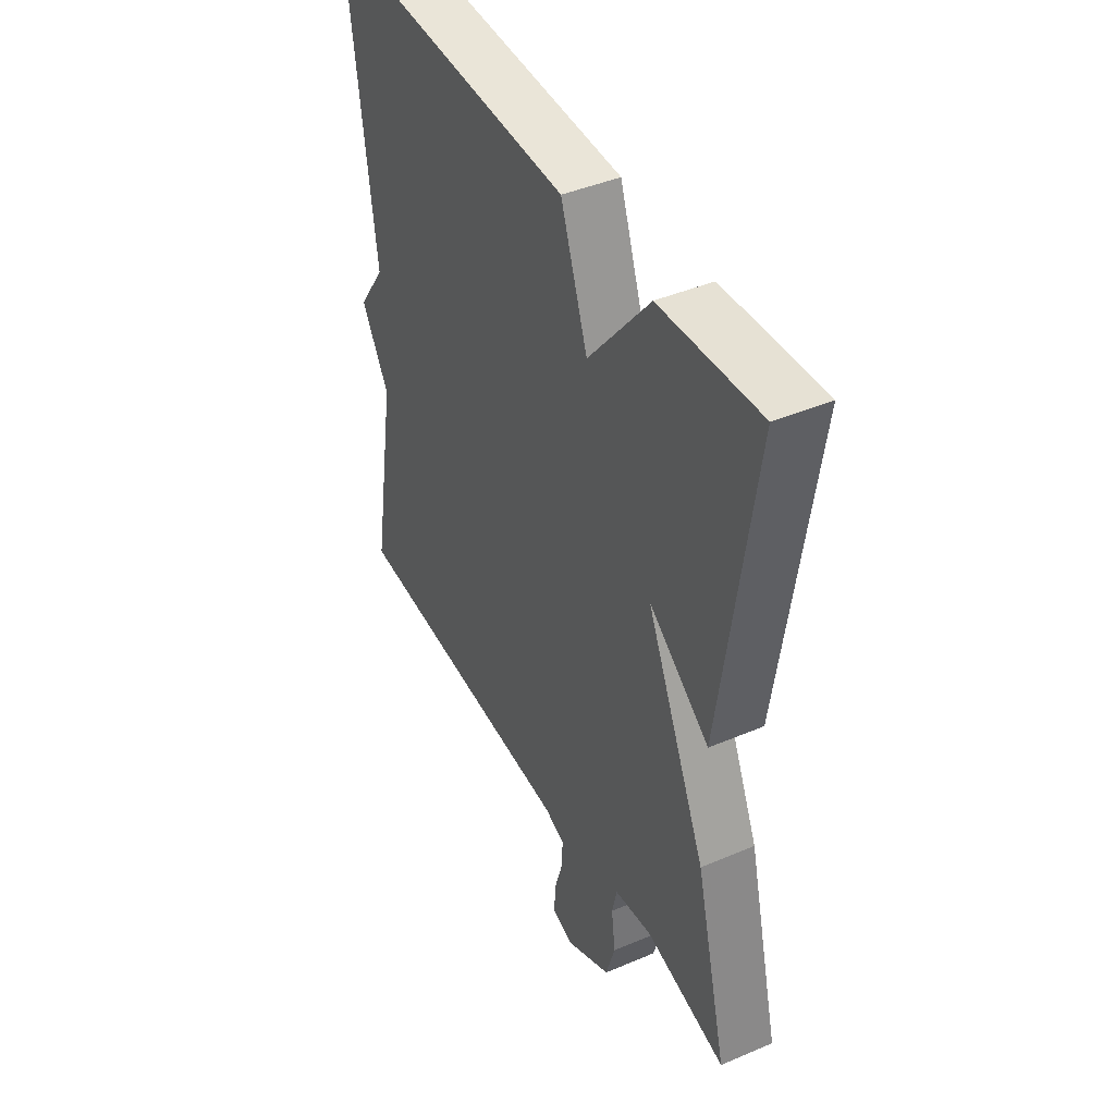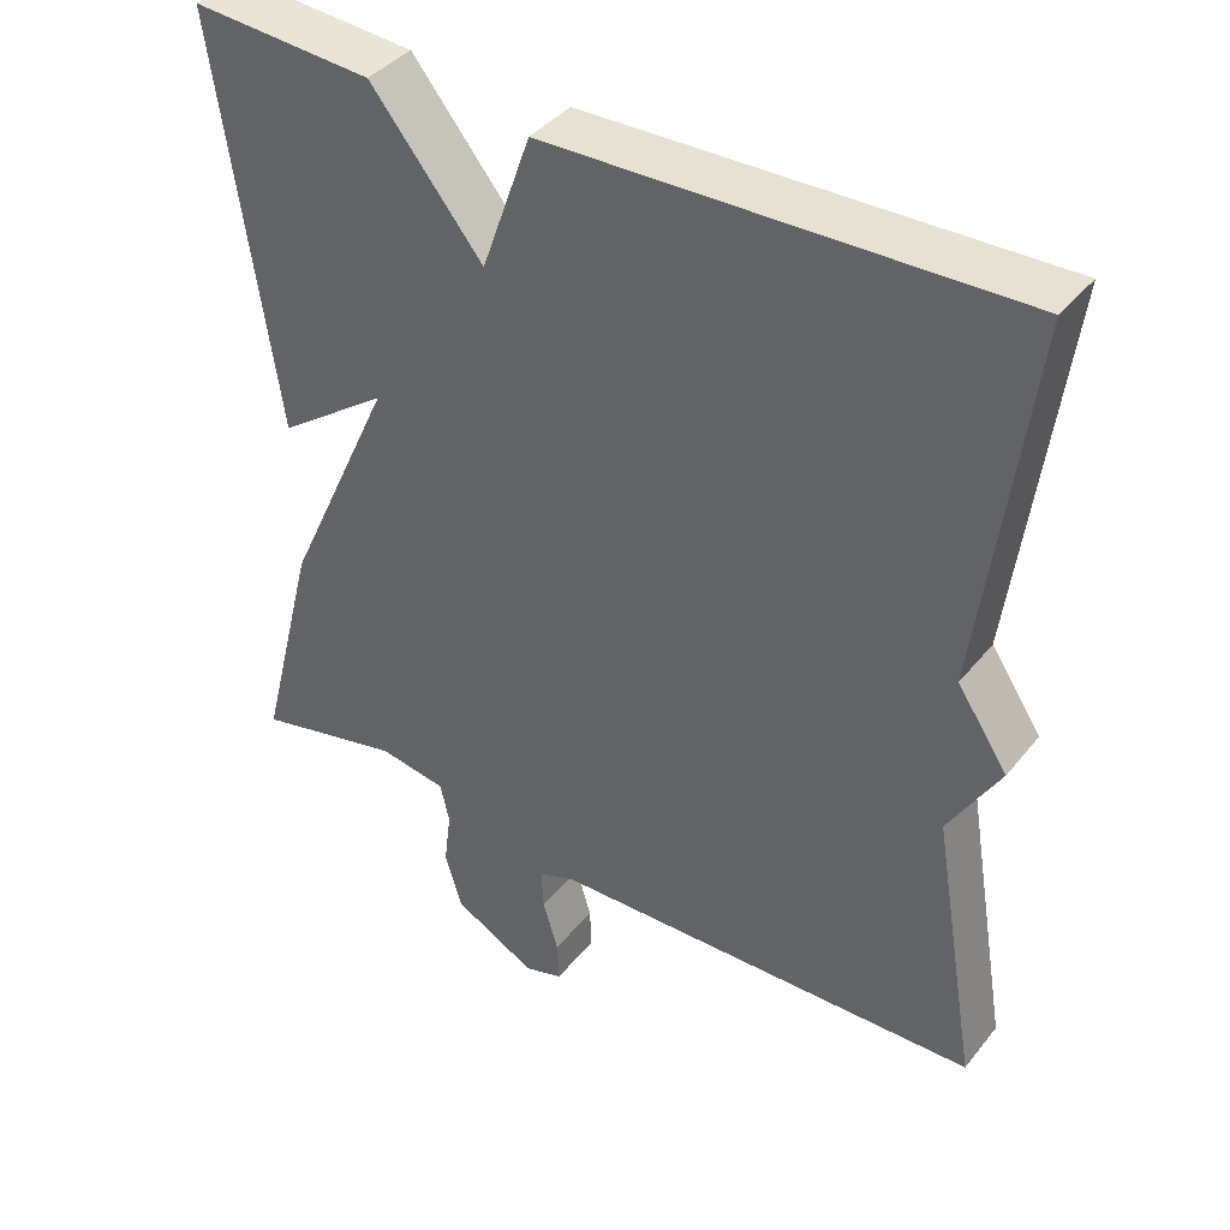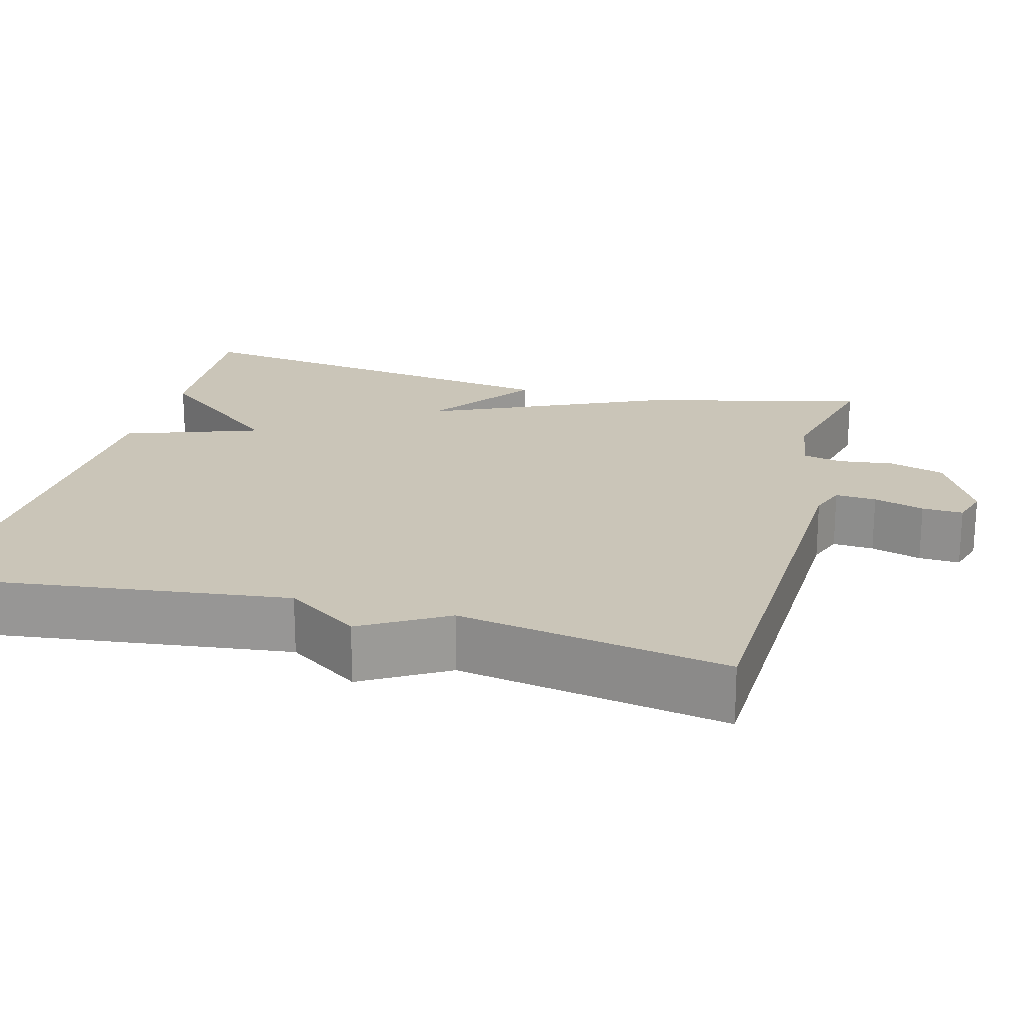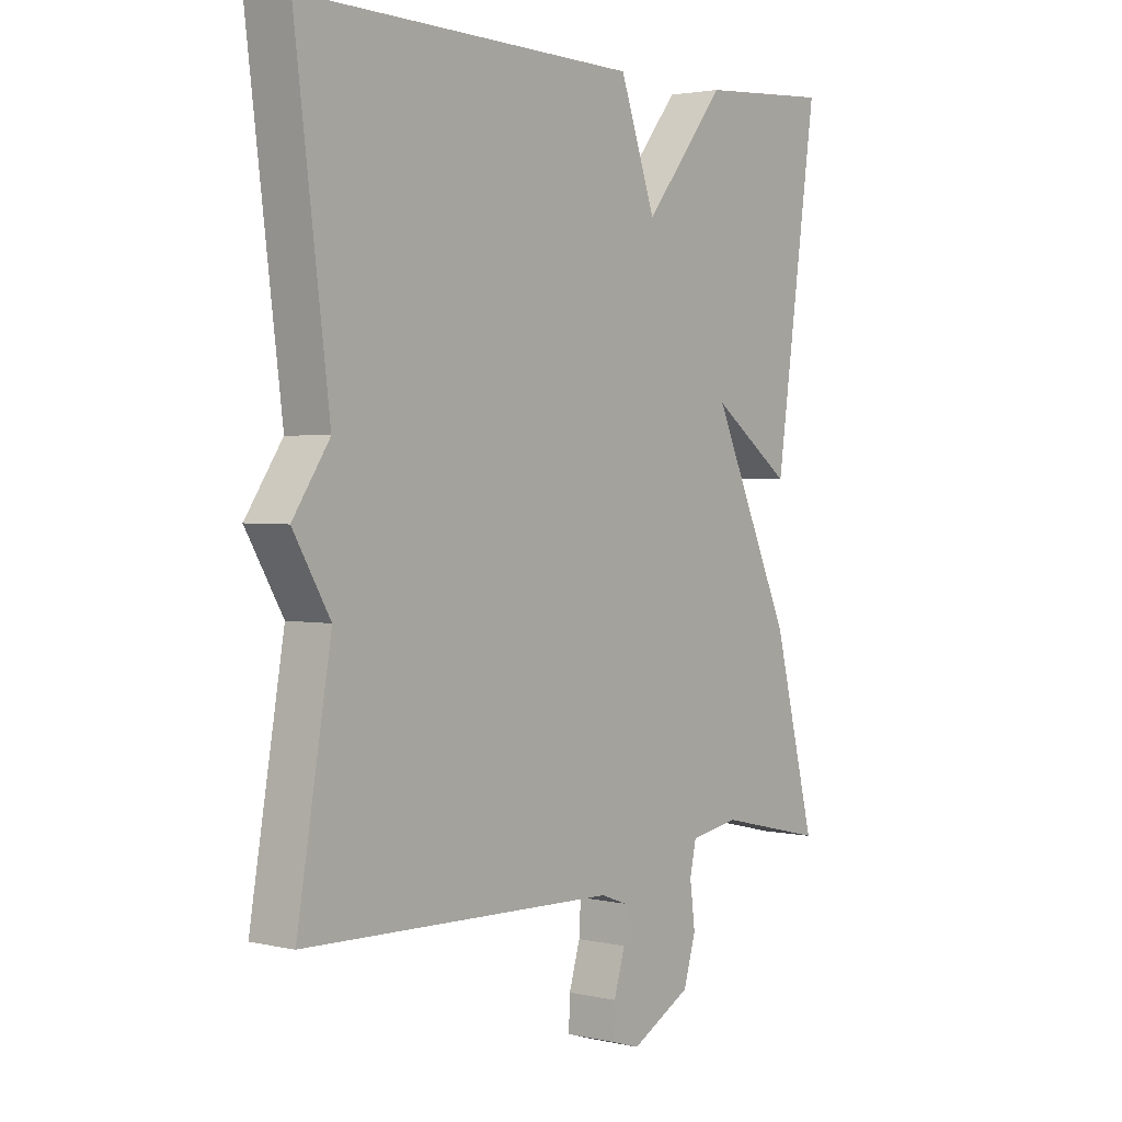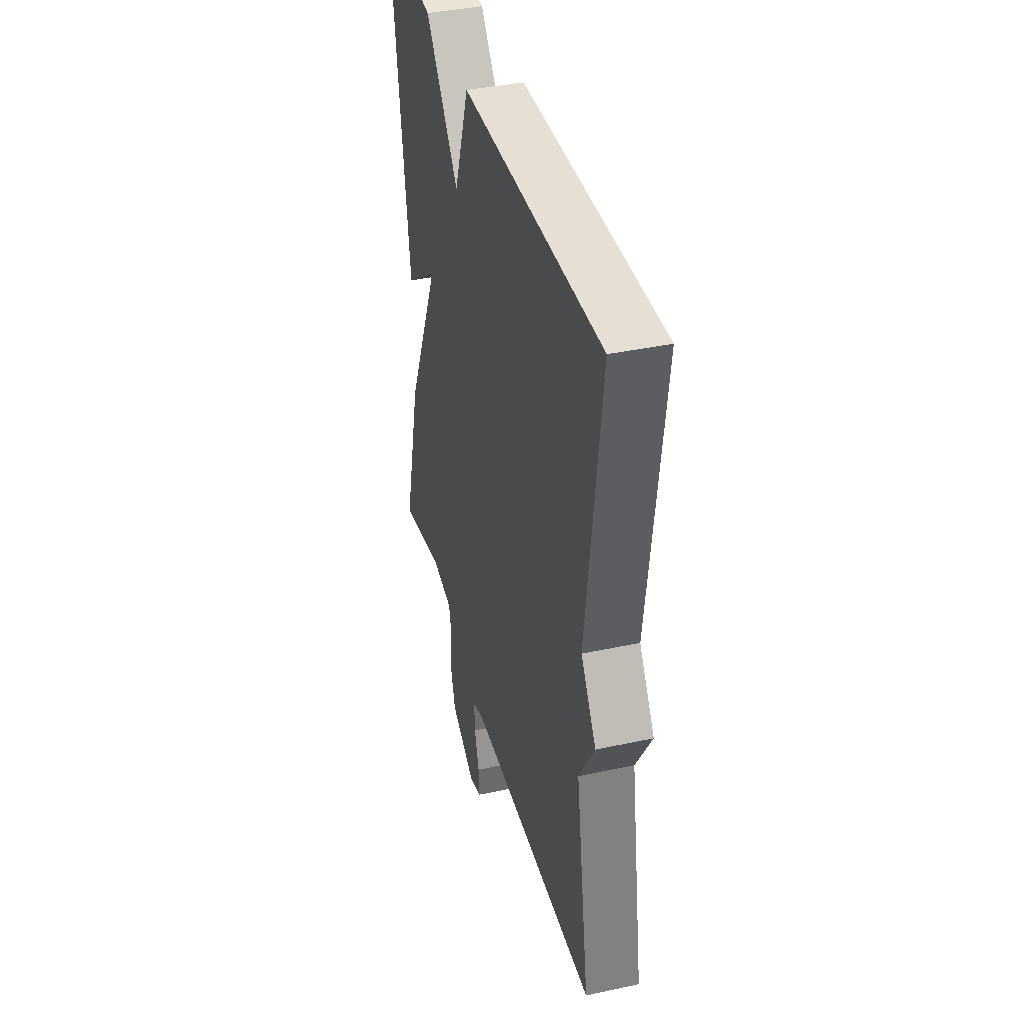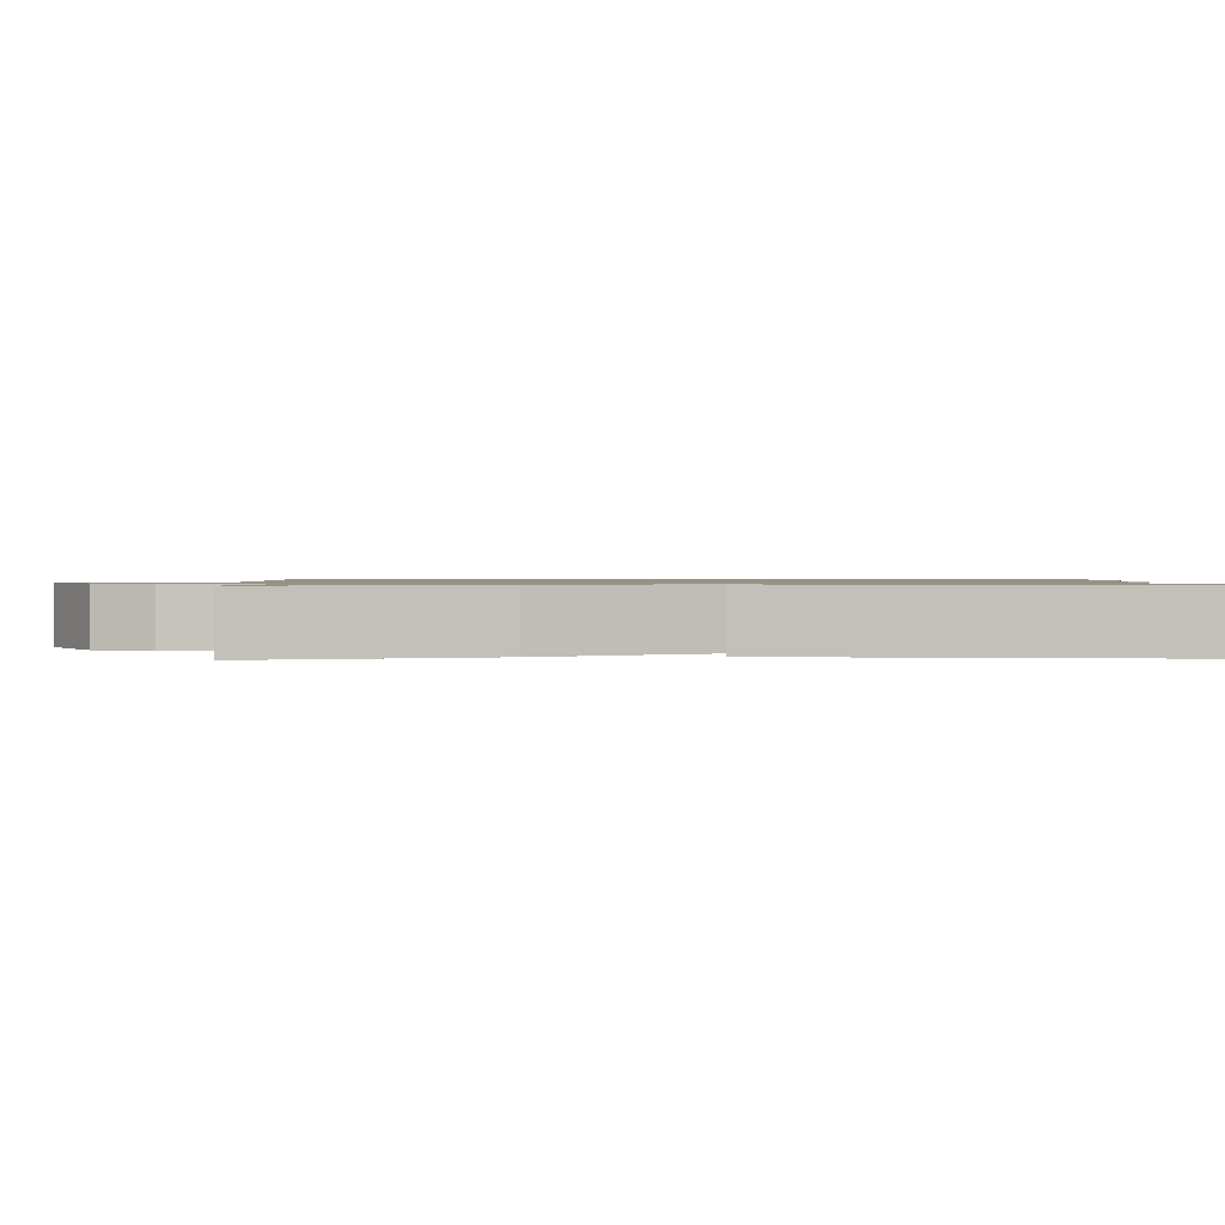
<metadata>
{"format":"obj","ext":"obj","renderer":"f3d","projection":"perspective","resolution":1024,"background":"white","views":[{"elev":43.3,"azim":-116.7,"up":"+Z"},{"elev":40.2,"azim":34.9,"up":"+Z"},{"elev":20.5,"azim":105.1,"up":"+Y"},{"elev":2.5,"azim":128.1,"up":"+Z"},{"elev":39.6,"azim":75.1,"up":"+Z"},{"elev":1.1,"azim":-92.0,"up":"+Y"}]}
</metadata>
<code>
v 0.5 0.07 -0.5
v -0.036 0.07 -0.517
v -0.082 0.07 -0.534
v -0.079 0.07 -0.586
v -0.06 0.07 -0.65
v -0.058 0.07 -0.702
v -0.106 0.07 -0.717
v -0.209 0.07 -0.662
v -0.23 0.07 -0.591
v -0.221 0.07 -0.521
v -0.232 0.07 -0.471
v -0.317 0.07 -0.457
v -0.5 0.07 -0.5
v -0.427 0.07 -0.213
v -0.29 0.07 0.086
v -0.427 0.07 -0.013
v -0.5 0.07 0.5
v -0.275 0.07 0.485
v -0.136 0.07 0.313
v -0.075 0.07 0.485
v 0.5 0.07 0.5
v 0.442 0.07 0.041
v 0.505 0.07 -0.052
v 0.442 0.07 -0.159
v 0.5 0 -0.5
v -0.036 0 -0.517
v -0.082 0 -0.534
v -0.079 0 -0.586
v -0.06 0 -0.65
v -0.058 0 -0.702
v -0.106 0 -0.717
v -0.209 0 -0.662
v -0.23 0 -0.591
v -0.221 0 -0.521
v -0.232 0 -0.471
v -0.317 0 -0.457
v -0.5 0 -0.5
v -0.427 0 -0.213
v -0.29 0 0.086
v -0.427 0 -0.013
v -0.5 0 0.5
v -0.275 0 0.485
v -0.136 0 0.313
v -0.075 0 0.485
v 0.5 0 0.5
v 0.442 0 0.041
v 0.505 0 -0.052
v 0.442 0 -0.159
f 22 23 24
f 19 20 21 22
f 19 22 24
f 17 18 19
f 16 17 19
f 15 16 19
f 15 19 24
f 14 15 24
f 13 14 24
f 12 13 24
f 11 12 24 1
f 8 9 10
f 7 8 10
f 6 7 10
f 5 6 10
f 4 5 10
f 3 4 10 11
f 2 3 11
f 1 2 11
f 48 47 46
f 46 45 44 43
f 48 46 43
f 43 42 41
f 43 41 40
f 43 40 39
f 48 43 39
f 48 39 38
f 48 38 37
f 48 37 36
f 25 48 36 35
f 34 33 32
f 34 32 31
f 34 31 30
f 34 30 29
f 34 29 28
f 35 34 28 27
f 35 27 26
f 35 26 25
f 1 25 26 2
f 2 26 27 3
f 3 27 28 4
f 4 28 29 5
f 5 29 30 6
f 6 30 31 7
f 7 31 32 8
f 8 32 33 9
f 9 33 34 10
f 10 34 35 11
f 11 35 36 12
f 12 36 37 13
f 13 37 38 14
f 14 38 39 15
f 15 39 40 16
f 16 40 41 17
f 17 41 42 18
f 18 42 43 19
f 19 43 44 20
f 20 44 45 21
f 21 45 46 22
f 22 46 47 23
f 23 47 48 24
f 24 48 25 1

</code>
